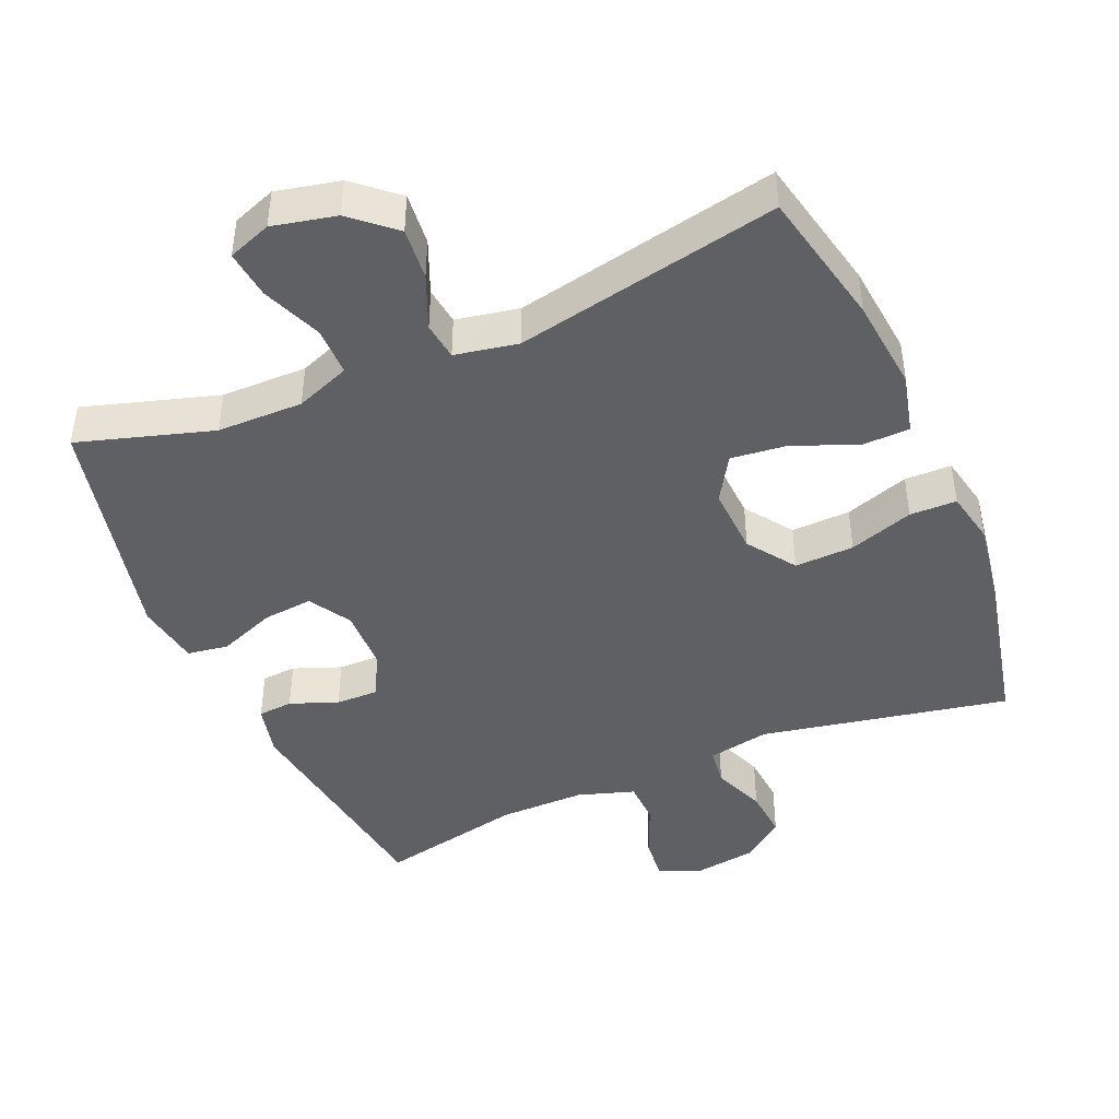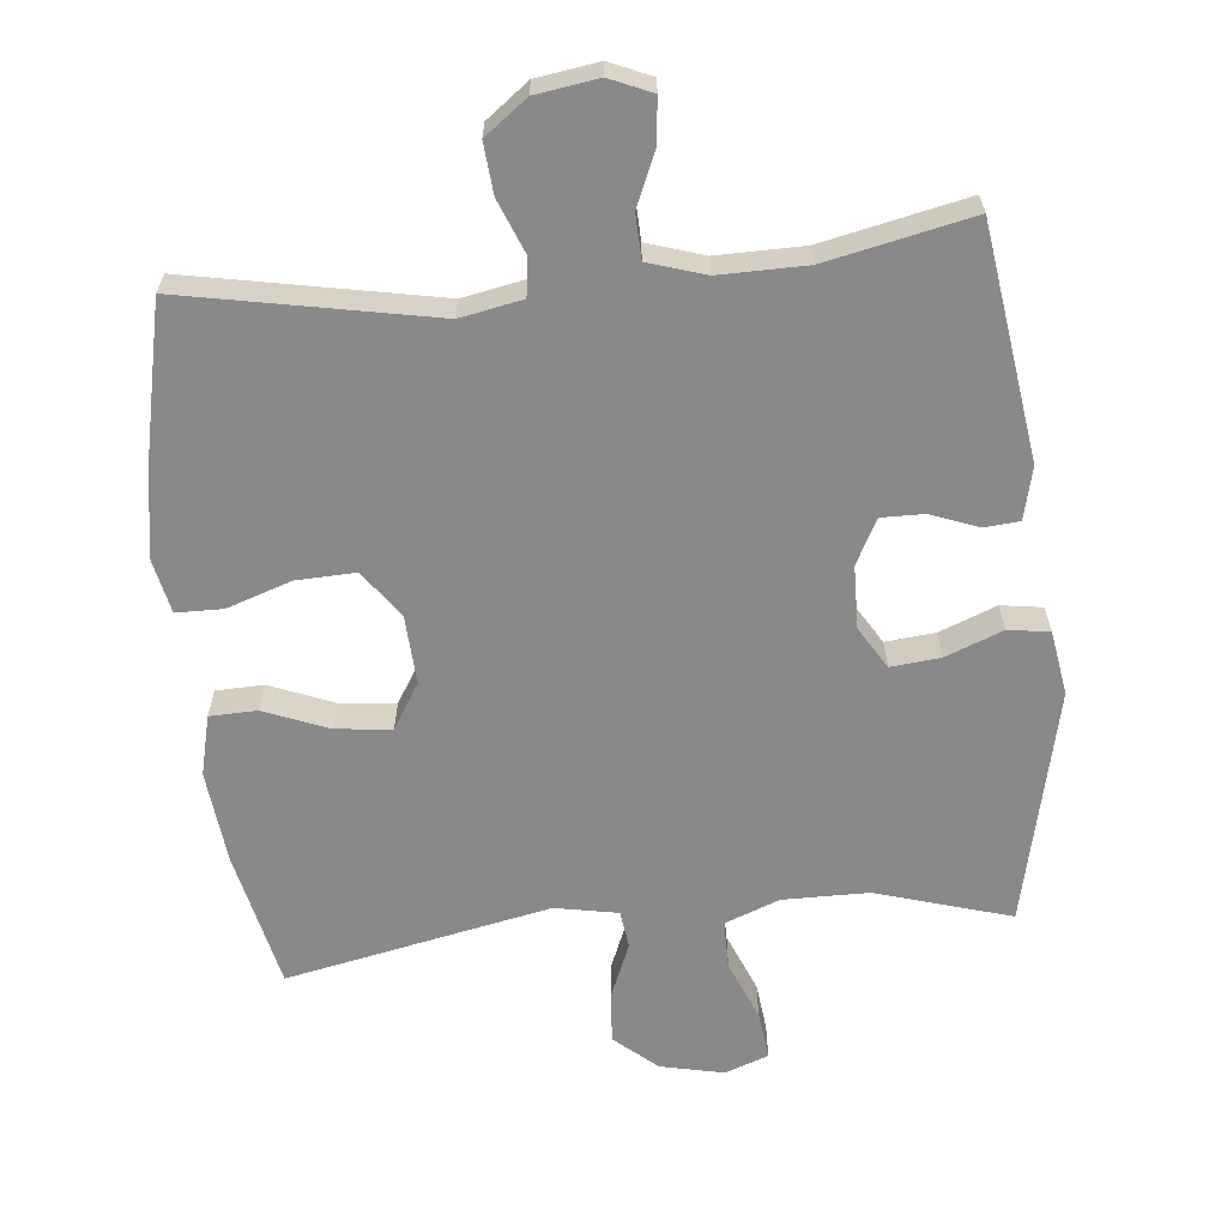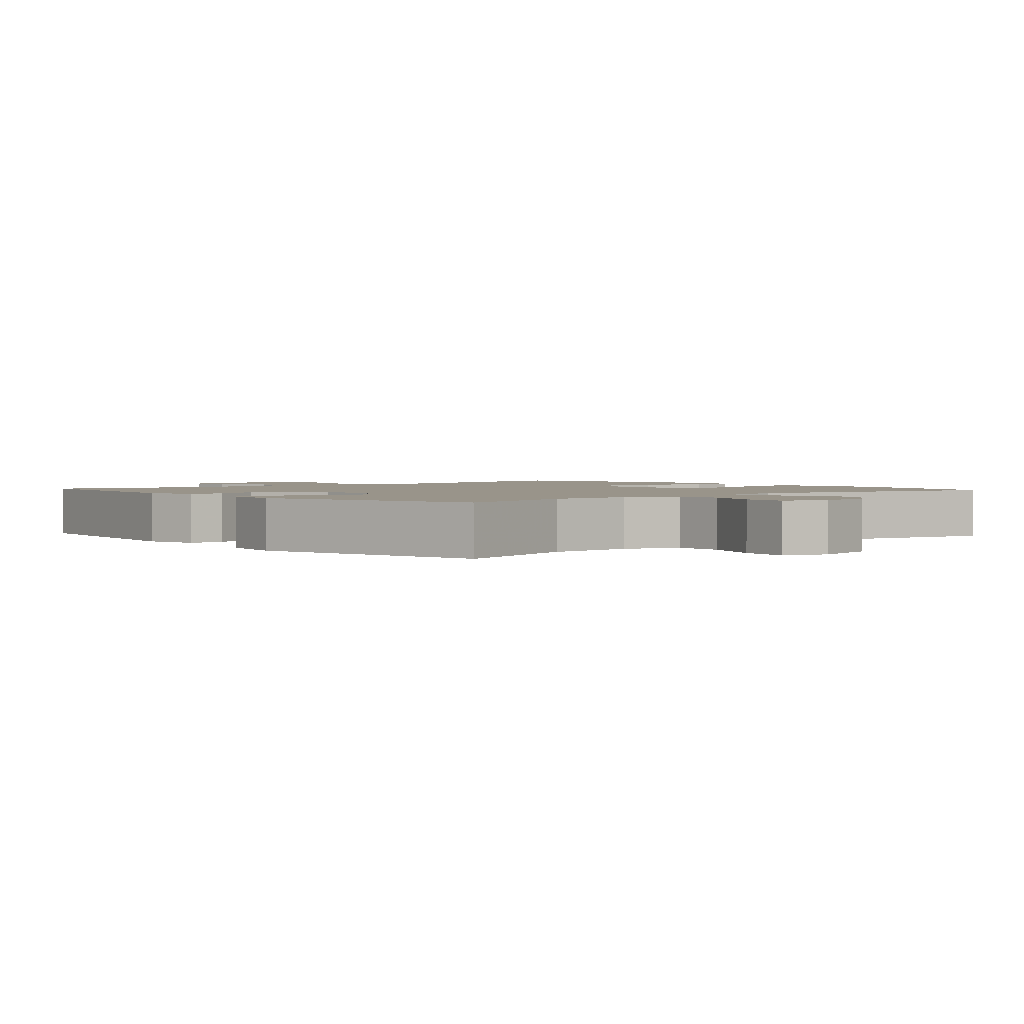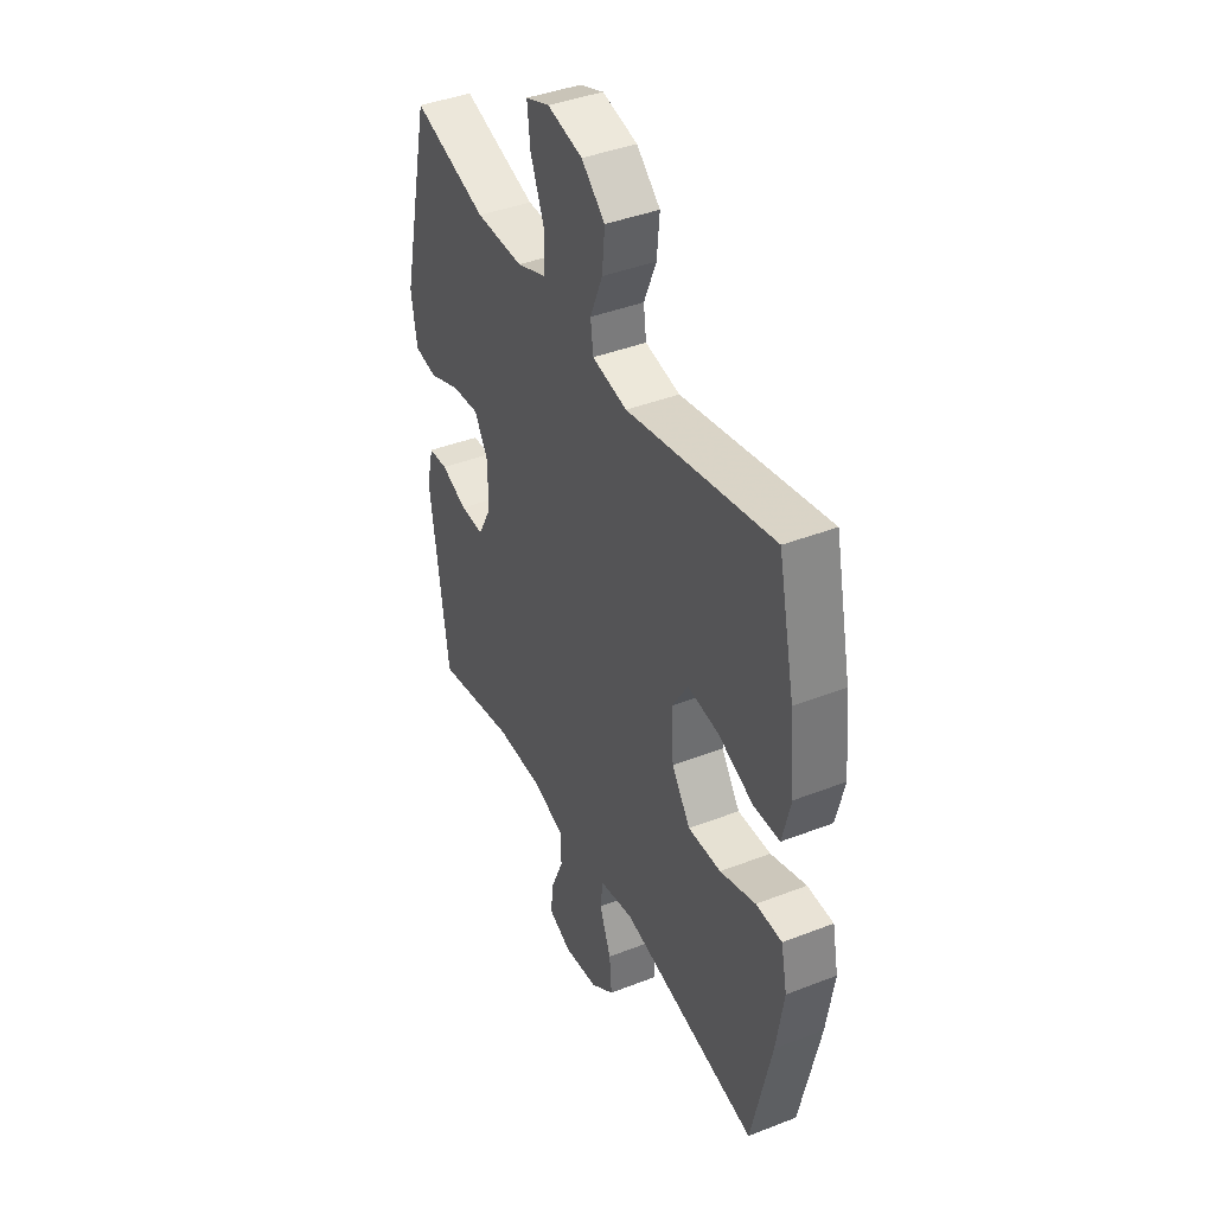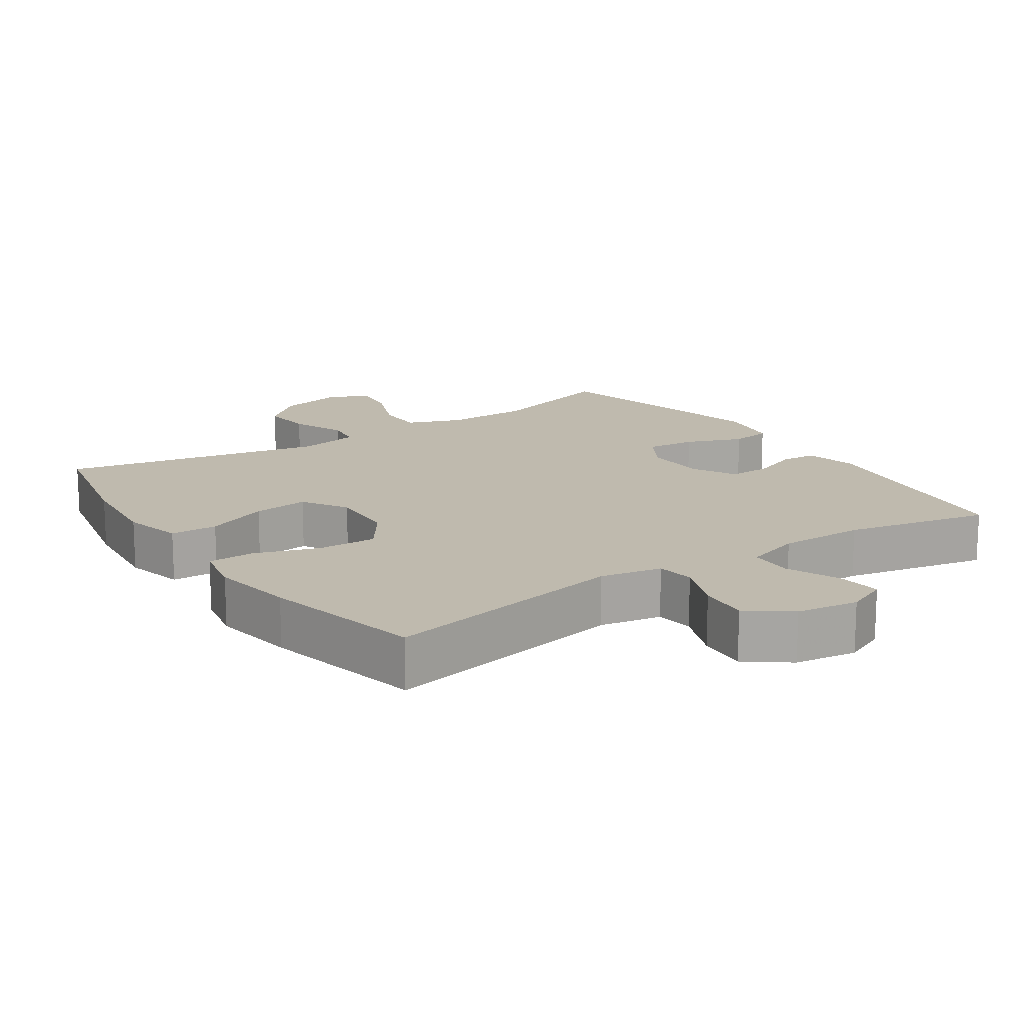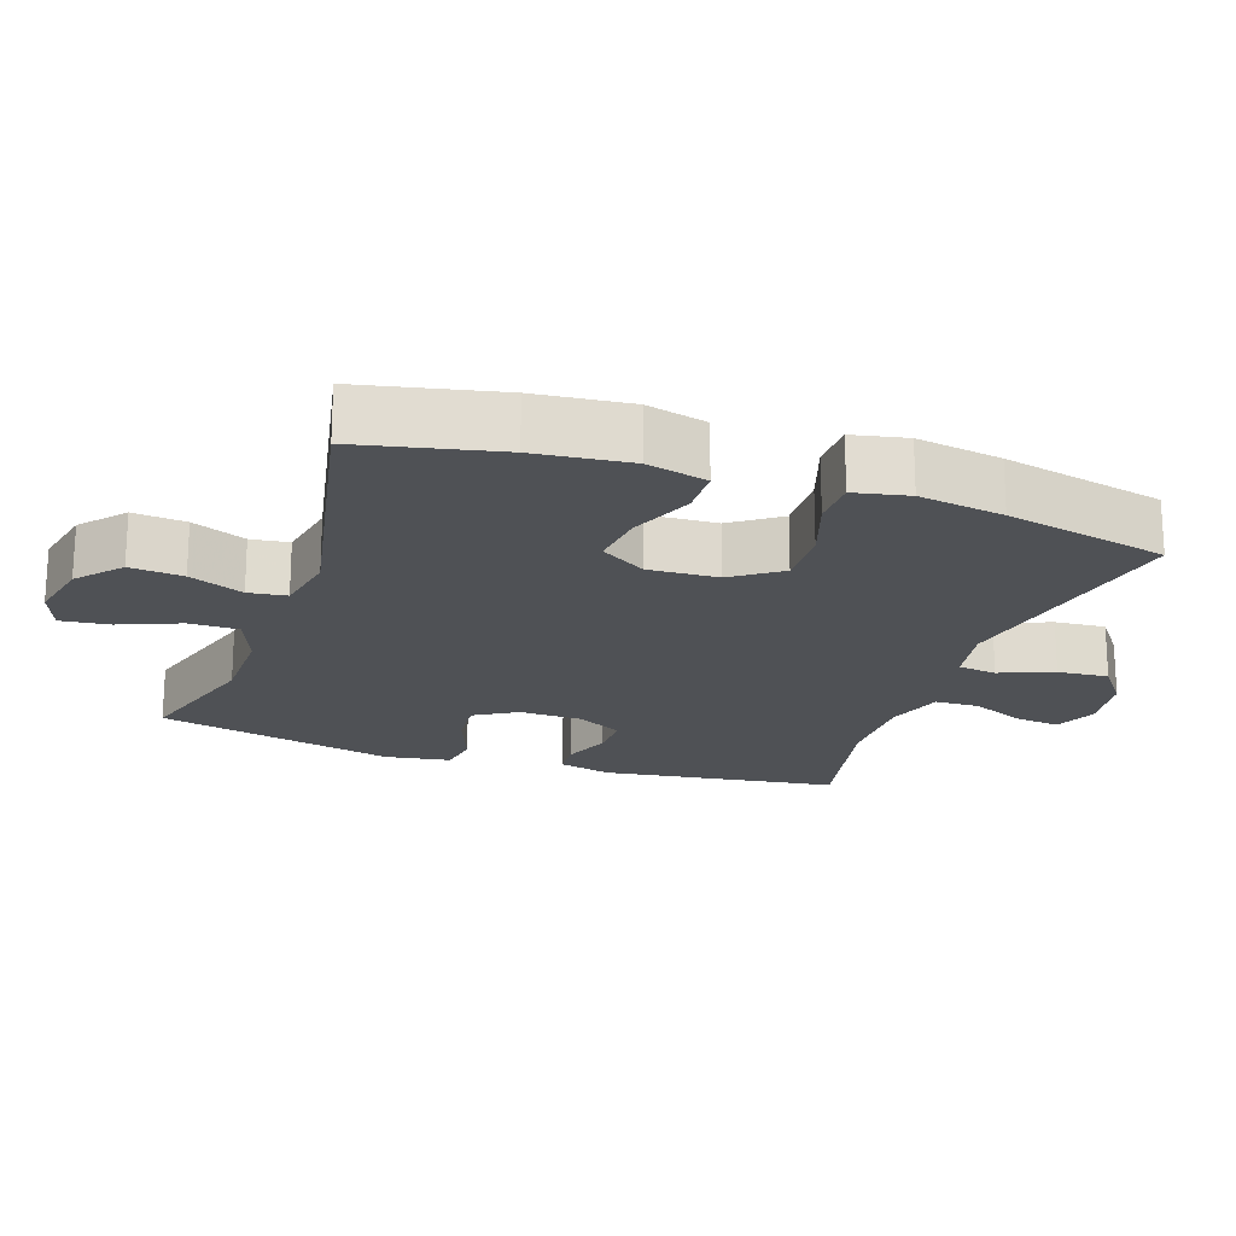
<metadata>
{"format":"obj","ext":"obj","renderer":"f3d","projection":"perspective","resolution":1024,"background":"white","views":[{"elev":-44.1,"azim":23.2,"up":"+Y"},{"elev":-63.0,"azim":-174.2,"up":"+Y"},{"elev":1.9,"azim":-41.2,"up":"+Y"},{"elev":41.0,"azim":64.6,"up":"+Z"},{"elev":15.8,"azim":145.9,"up":"+Y"},{"elev":-20.0,"azim":71.0,"up":"+Y"}]}
</metadata>
<code>
v -0.5 0.07 0.5
v -0.308 0.07 0.442
v -0.185 0.07 0.441
v -0.107 0.07 0.471
v -0.107 0.07 0.541
v -0.142 0.07 0.627
v -0.15 0.07 0.696
v -0.088 0.07 0.719
v 0.003 0.07 0.699
v 0.064 0.07 0.646
v 0.057 0.07 0.571
v 0.025 0.07 0.494
v 0.032 0.07 0.44
v 0.122 0.07 0.423
v 0.5 0.07 0.5
v 0.543 0.07 0.303
v 0.557 0.07 0.169
v 0.536 0.07 0.083
v 0.468 0.07 0.081
v 0.377 0.07 0.118
v 0.297 0.07 0.127
v 0.257 0.07 0.062
v 0.262 0.07 -0.036
v 0.31 0.07 -0.104
v 0.395 0.07 -0.101
v 0.487 0.07 -0.07
v 0.554 0.07 -0.071
v 0.57 0.07 -0.148
v 0.551 0.07 -0.269
v 0.5 0.07 -0.5
v 0.145 0.07 -0.431
v 0.056 0.07 -0.448
v 0.049 0.07 -0.503
v 0.079 0.07 -0.579
v 0.085 0.07 -0.651
v 0.024 0.07 -0.697
v -0.065 0.07 -0.71
v -0.125 0.07 -0.684
v -0.118 0.07 -0.621
v -0.085 0.07 -0.544
v -0.087 0.07 -0.481
v -0.168 0.07 -0.455
v -0.292 0.07 -0.456
v -0.5 0.07 -0.5
v -0.547 0.07 -0.166
v -0.529 0.07 -0.091
v -0.479 0.07 -0.087
v -0.411 0.07 -0.113
v -0.35 0.07 -0.114
v -0.316 0.07 -0.05
v -0.314 0.07 0.04
v -0.35 0.07 0.1
v -0.421 0.07 0.093
v -0.503 0.07 0.061
v -0.562 0.07 0.07
v -0.577 0.07 0.162
v -0.5 0 0.5
v -0.308 0 0.442
v -0.185 0 0.441
v -0.107 0 0.471
v -0.107 0 0.541
v -0.142 0 0.627
v -0.15 0 0.696
v -0.088 0 0.719
v 0.003 0 0.699
v 0.064 0 0.646
v 0.057 0 0.571
v 0.025 0 0.494
v 0.032 0 0.44
v 0.122 0 0.423
v 0.5 0 0.5
v 0.543 0 0.303
v 0.557 0 0.169
v 0.536 0 0.083
v 0.468 0 0.081
v 0.377 0 0.118
v 0.297 0 0.127
v 0.257 0 0.062
v 0.262 0 -0.036
v 0.31 0 -0.104
v 0.395 0 -0.101
v 0.487 0 -0.07
v 0.554 0 -0.071
v 0.57 0 -0.148
v 0.551 0 -0.269
v 0.5 0 -0.5
v 0.145 0 -0.431
v 0.056 0 -0.448
v 0.049 0 -0.503
v 0.079 0 -0.579
v 0.085 0 -0.651
v 0.024 0 -0.697
v -0.065 0 -0.71
v -0.125 0 -0.684
v -0.118 0 -0.621
v -0.085 0 -0.544
v -0.087 0 -0.481
v -0.168 0 -0.455
v -0.292 0 -0.456
v -0.5 0 -0.5
v -0.547 0 -0.166
v -0.529 0 -0.091
v -0.479 0 -0.087
v -0.411 0 -0.113
v -0.35 0 -0.114
v -0.316 0 -0.05
v -0.314 0 0.04
v -0.35 0 0.1
v -0.421 0 0.093
v -0.503 0 0.061
v -0.562 0 0.07
v -0.577 0 0.162
f 56 1 2
f 55 56 2
f 54 55 2
f 53 54 2
f 52 53 2 3
f 51 52 3 4
f 50 51 4
f 46 47 48
f 45 46 48
f 44 45 48
f 43 44 48
f 42 43 48 49
f 41 42 49 50
f 38 39 40
f 37 38 40
f 36 37 40
f 35 36 40
f 34 35 40
f 33 34 40
f 32 33 40 41
f 29 30 31
f 28 29 31
f 27 28 31
f 26 27 31
f 25 26 31
f 24 25 31 32
f 41 50 4
f 32 41 4
f 24 32 4
f 23 24 4
f 18 19 20
f 17 18 20
f 16 17 20
f 15 16 20
f 14 15 20
f 13 14 20 21
f 10 11 12
f 9 10 12
f 8 9 12
f 7 8 12
f 6 7 12
f 5 6 12
f 5 12 13
f 4 5 13
f 23 4 13
f 22 23 13
f 13 21 22
f 58 57 112
f 58 112 111
f 58 111 110
f 58 110 109
f 59 58 109 108
f 60 59 108 107
f 60 107 106
f 104 103 102
f 104 102 101
f 104 101 100
f 104 100 99
f 105 104 99 98
f 106 105 98 97
f 96 95 94
f 96 94 93
f 96 93 92
f 96 92 91
f 96 91 90
f 96 90 89
f 97 96 89 88
f 87 86 85
f 87 85 84
f 87 84 83
f 87 83 82
f 87 82 81
f 88 87 81 80
f 60 106 97
f 60 97 88
f 60 88 80
f 60 80 79
f 76 75 74
f 76 74 73
f 76 73 72
f 76 72 71
f 76 71 70
f 77 76 70 69
f 68 67 66
f 68 66 65
f 68 65 64
f 68 64 63
f 68 63 62
f 68 62 61
f 69 68 61
f 69 61 60
f 69 60 79
f 69 79 78
f 78 77 69
f 1 57 58 2
f 2 58 59 3
f 3 59 60 4
f 4 60 61 5
f 5 61 62 6
f 6 62 63 7
f 7 63 64 8
f 8 64 65 9
f 9 65 66 10
f 10 66 67 11
f 11 67 68 12
f 12 68 69 13
f 13 69 70 14
f 14 70 71 15
f 15 71 72 16
f 16 72 73 17
f 17 73 74 18
f 18 74 75 19
f 19 75 76 20
f 20 76 77 21
f 21 77 78 22
f 22 78 79 23
f 23 79 80 24
f 24 80 81 25
f 25 81 82 26
f 26 82 83 27
f 27 83 84 28
f 28 84 85 29
f 29 85 86 30
f 30 86 87 31
f 31 87 88 32
f 32 88 89 33
f 33 89 90 34
f 34 90 91 35
f 35 91 92 36
f 36 92 93 37
f 37 93 94 38
f 38 94 95 39
f 39 95 96 40
f 40 96 97 41
f 41 97 98 42
f 42 98 99 43
f 43 99 100 44
f 44 100 101 45
f 45 101 102 46
f 46 102 103 47
f 47 103 104 48
f 48 104 105 49
f 49 105 106 50
f 50 106 107 51
f 51 107 108 52
f 52 108 109 53
f 53 109 110 54
f 54 110 111 55
f 55 111 112 56
f 56 112 57 1

</code>
